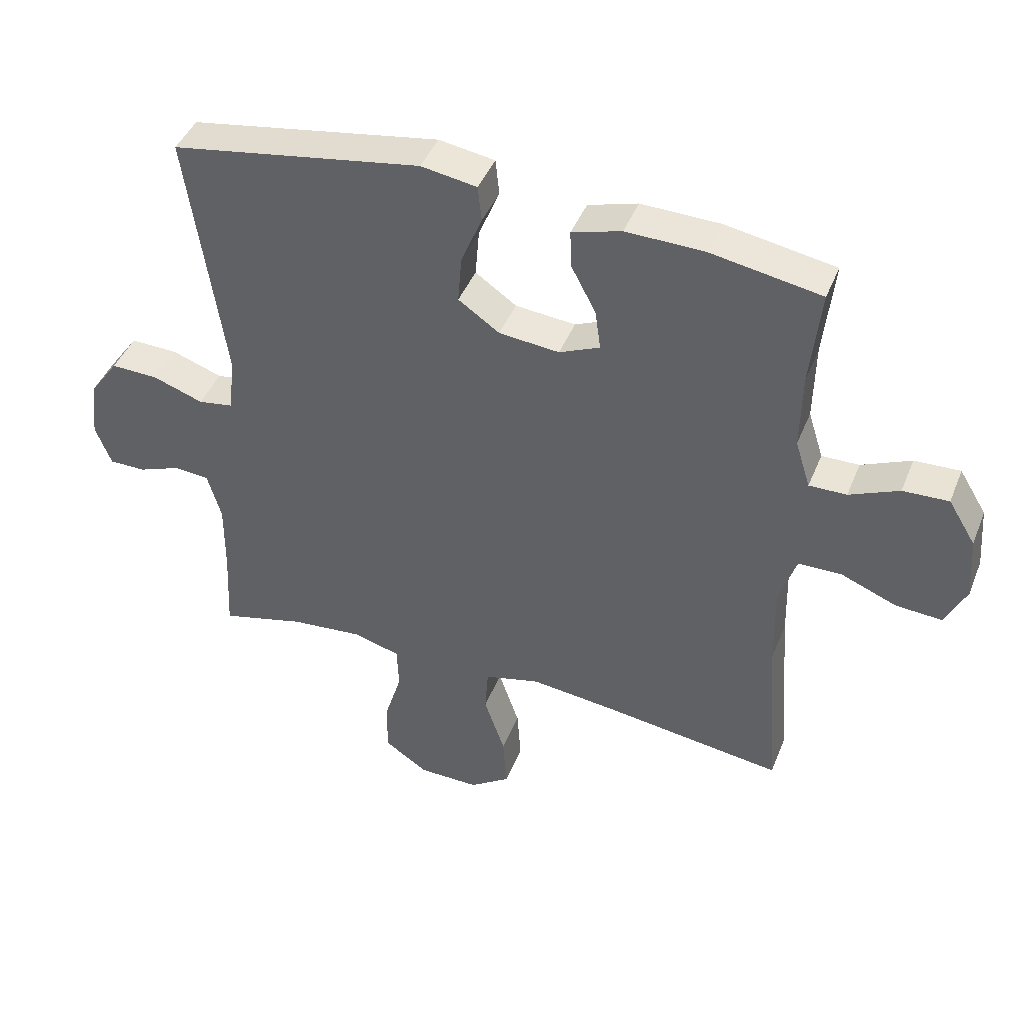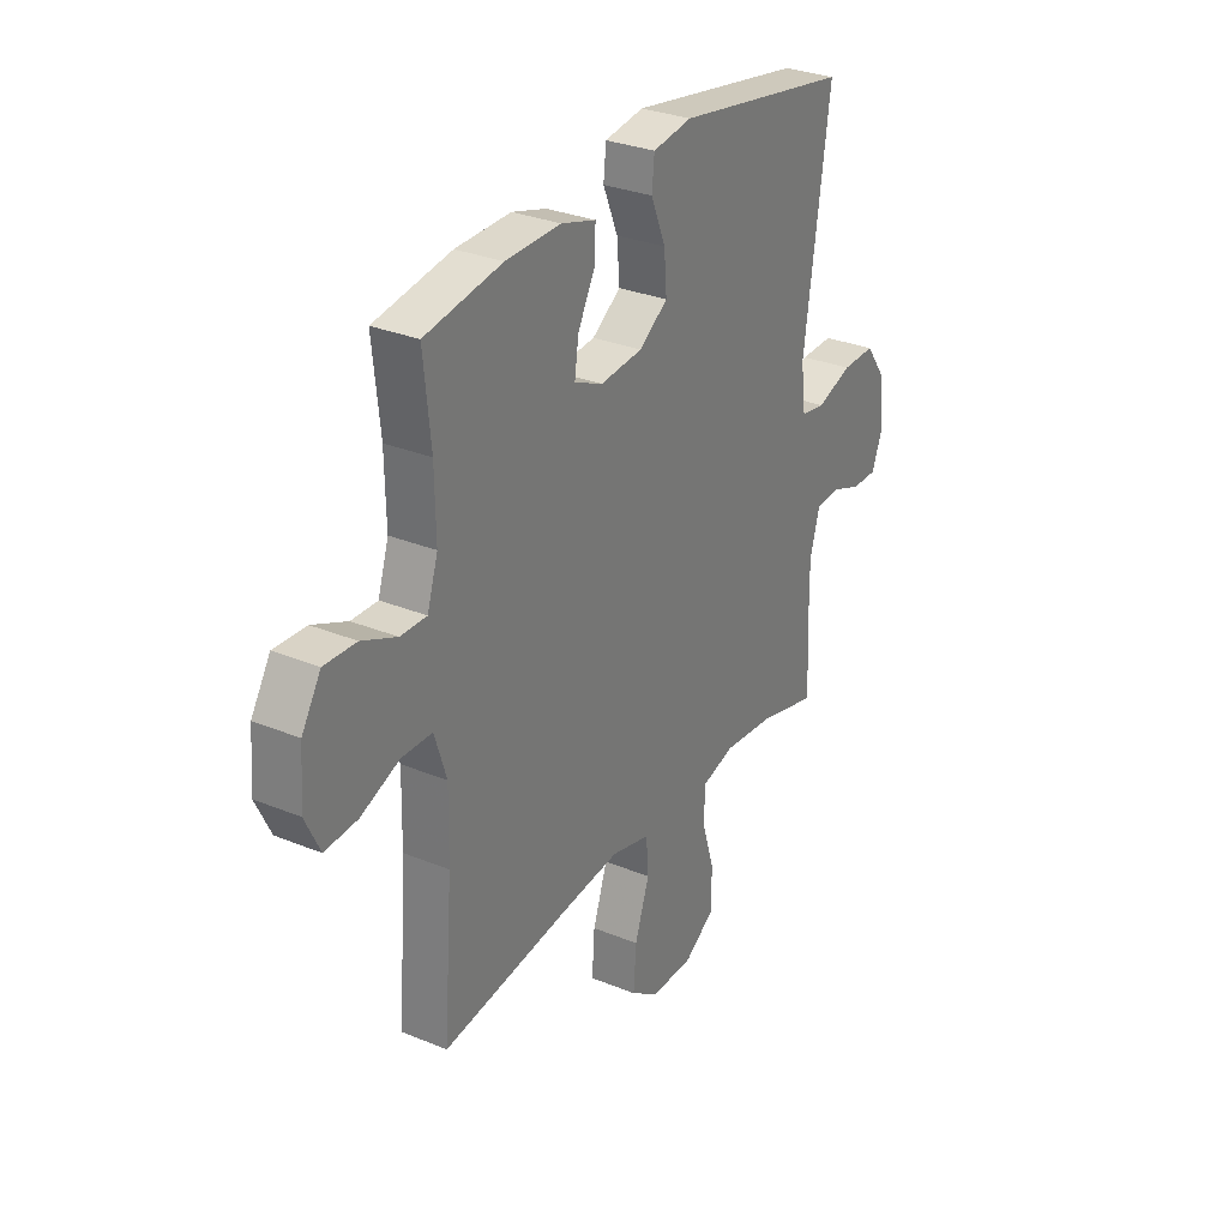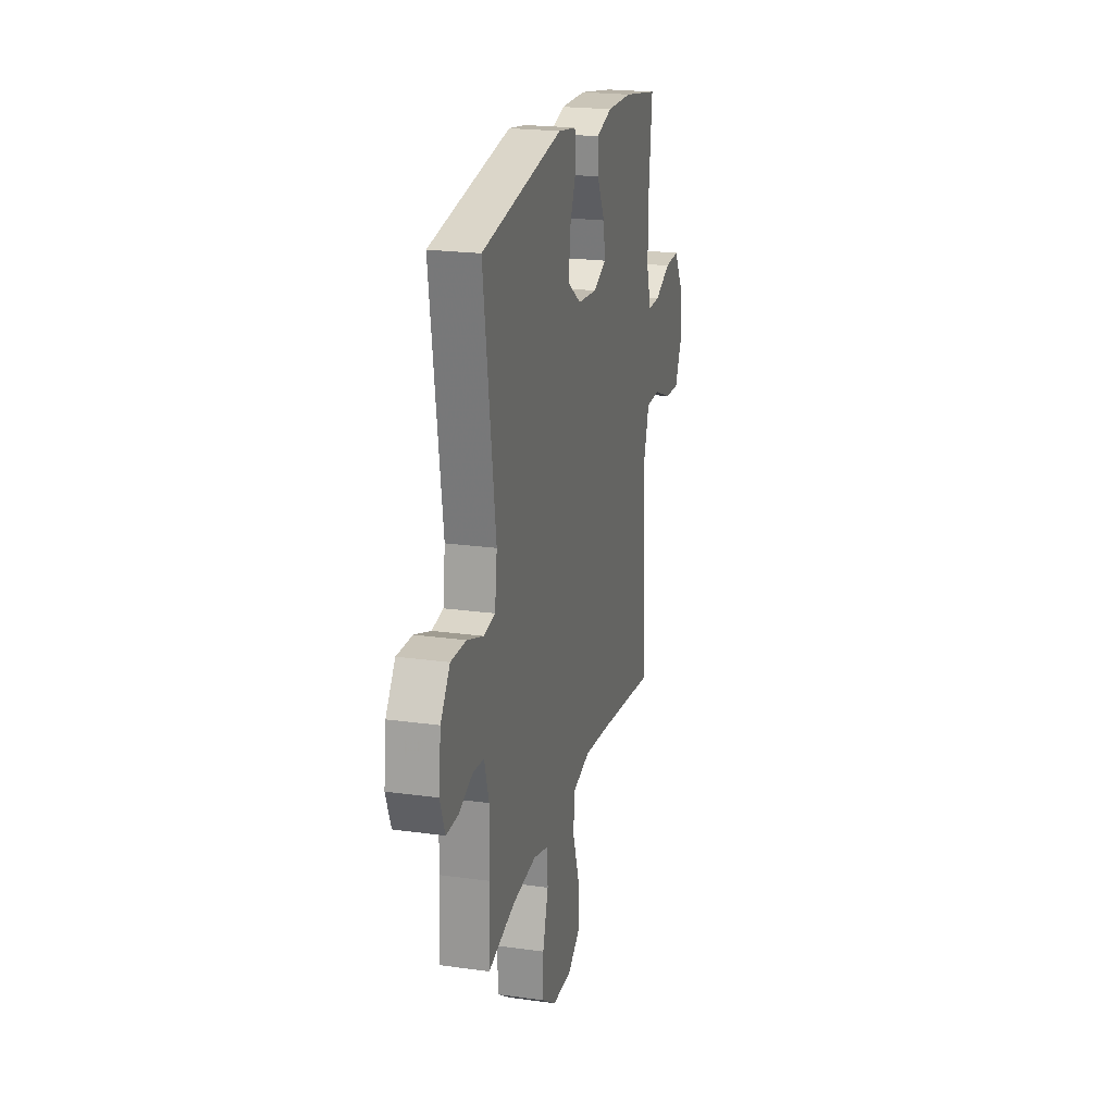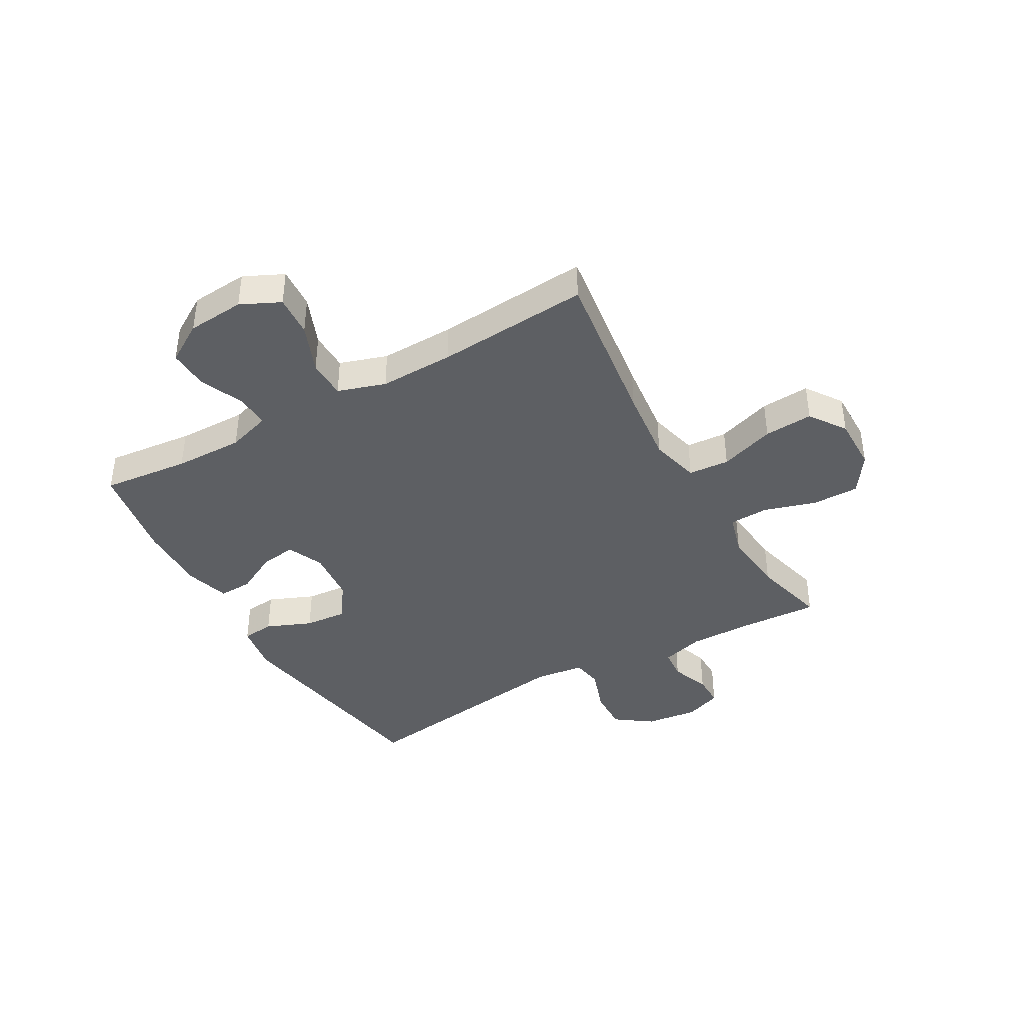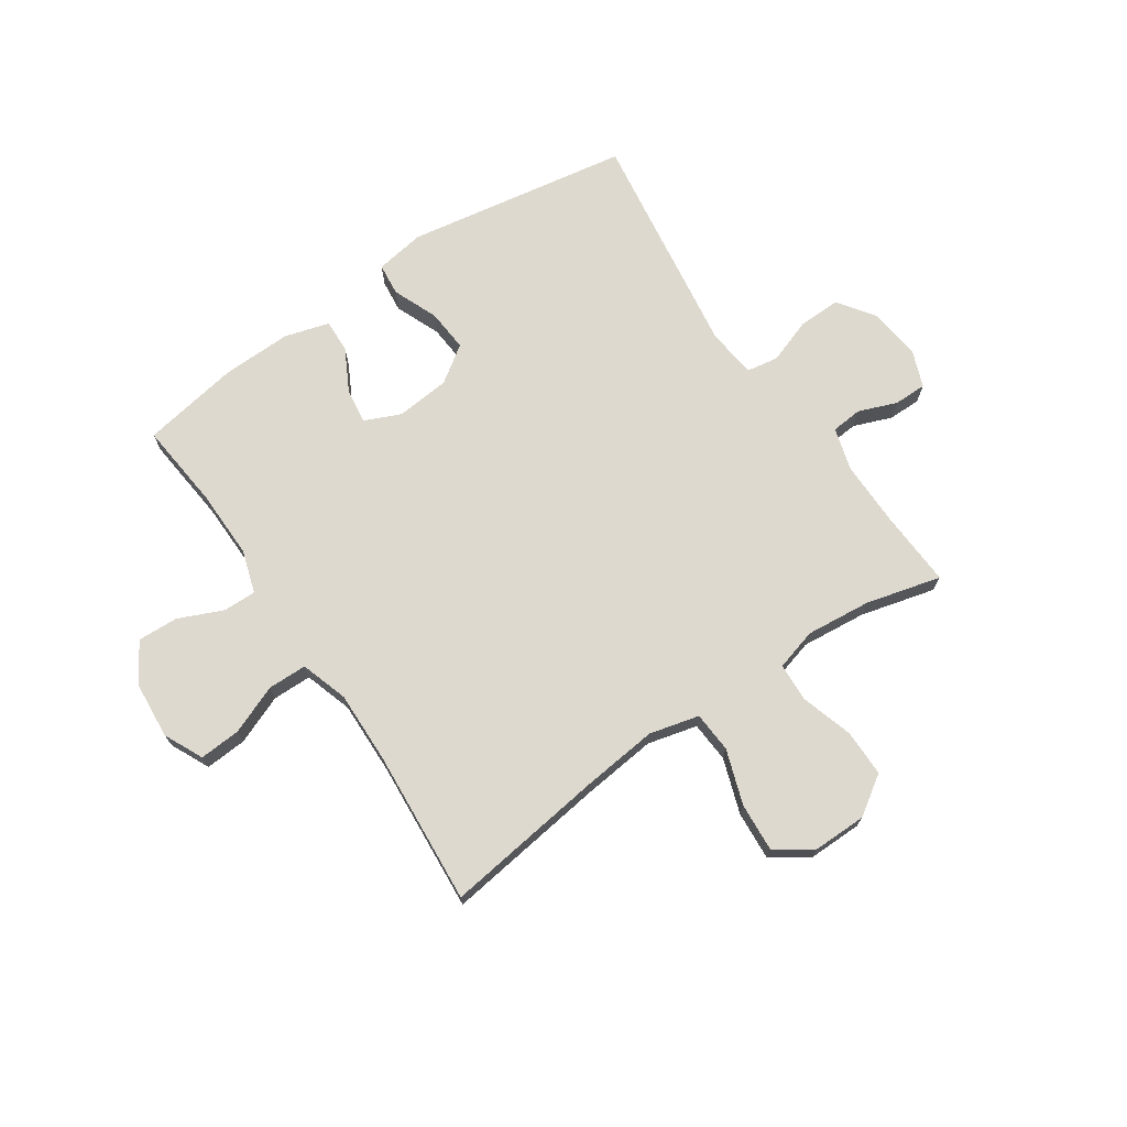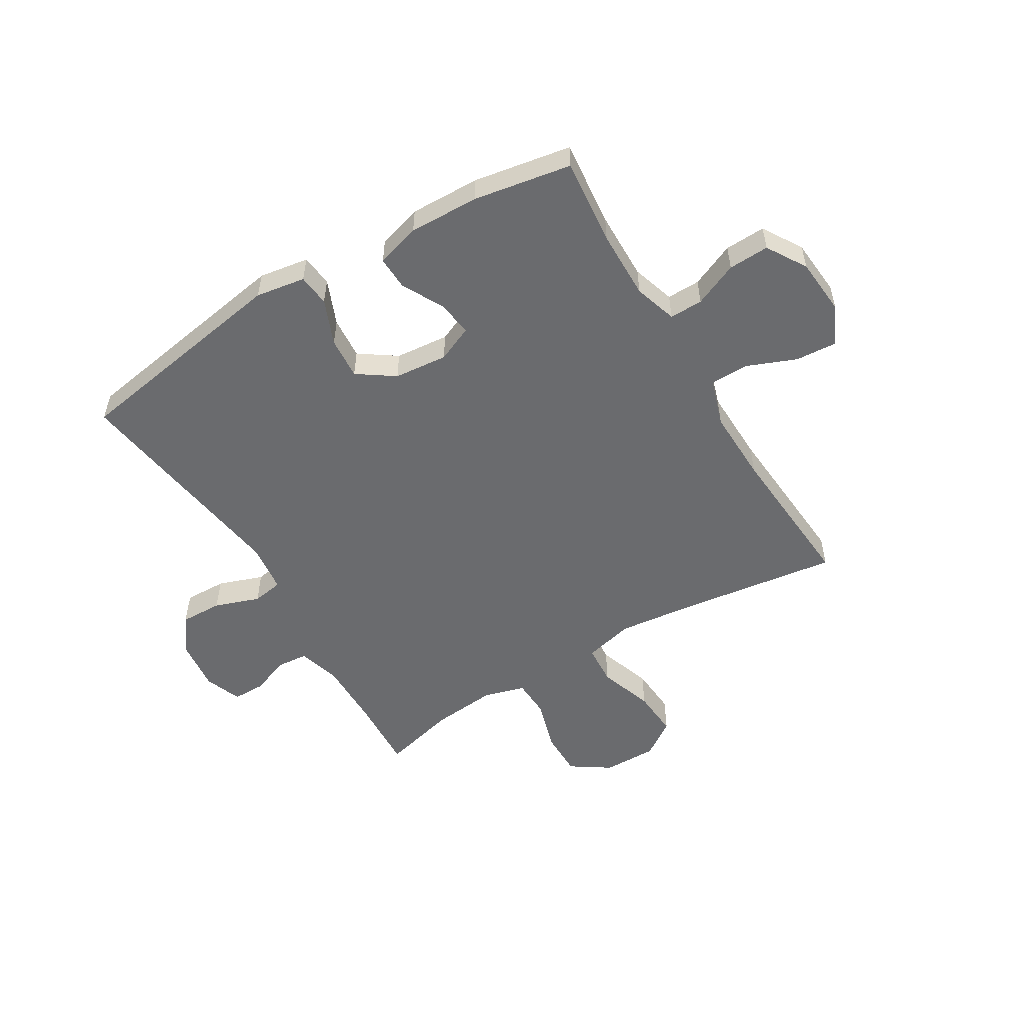
<metadata>
{"format":"obj","ext":"obj","renderer":"f3d","projection":"perspective","resolution":1024,"background":"white","views":[{"elev":43.4,"azim":21.0,"up":"+Z"},{"elev":30.1,"azim":120.9,"up":"+Z"},{"elev":21.6,"azim":-76.1,"up":"+Z"},{"elev":-40.3,"azim":119.6,"up":"+Y"},{"elev":71.4,"azim":145.9,"up":"+Y"},{"elev":-53.4,"azim":31.0,"up":"+Y"}]}
</metadata>
<code>
v 0.5 0.07 0.5
v 0.484 0.07 0.346
v 0.482 0.07 0.224
v 0.506 0.07 0.148
v 0.565 0.07 0.149
v 0.643 0.07 0.183
v 0.715 0.07 0.186
v 0.758 0.07 0.116
v 0.766 0.07 0.015
v 0.733 0.07 -0.054
v 0.66 0.07 -0.049
v 0.573 0.07 -0.014
v 0.504 0.07 -0.015
v 0.477 0.07 -0.099
v 0.48 0.07 -0.23
v 0.5 0.07 -0.5
v 0.214 0.07 -0.461
v 0.08 0.07 -0.446
v -0.008 0.07 -0.468
v -0.013 0.07 -0.54
v 0.02 0.07 -0.637
v 0.026 0.07 -0.723
v -0.038 0.07 -0.767
v -0.134 0.07 -0.766
v -0.203 0.07 -0.72
v -0.203 0.07 -0.637
v -0.175 0.07 -0.545
v -0.178 0.07 -0.476
v -0.252 0.07 -0.455
v -0.367 0.07 -0.466
v -0.5 0.07 -0.5
v -0.493 0.07 -0.365
v -0.492 0.07 -0.249
v -0.514 0.07 -0.173
v -0.569 0.07 -0.168
v -0.637 0.07 -0.194
v -0.695 0.07 -0.194
v -0.72 0.07 -0.129
v -0.709 0.07 -0.036
v -0.663 0.07 0.028
v -0.588 0.07 0.026
v -0.508 0.07 -0.002
v -0.453 0.07 0.007
v -0.442 0.07 0.094
v -0.5 0.07 0.5
v -0.104 0.07 0.566
v -0.016 0.07 0.552
v -0.01 0.07 0.495
v -0.043 0.07 0.415
v -0.049 0.07 0.34
v 0.016 0.07 0.295
v 0.111 0.07 0.286
v 0.175 0.07 0.314
v 0.166 0.07 0.377
v 0.127 0.07 0.451
v 0.125 0.07 0.51
v 0.203 0.07 0.533
v 0.327 0.07 0.53
v 0.5 0 0.5
v 0.484 0 0.346
v 0.482 0 0.224
v 0.506 0 0.148
v 0.565 0 0.149
v 0.643 0 0.183
v 0.715 0 0.186
v 0.758 0 0.116
v 0.766 0 0.015
v 0.733 0 -0.054
v 0.66 0 -0.049
v 0.573 0 -0.014
v 0.504 0 -0.015
v 0.477 0 -0.099
v 0.48 0 -0.23
v 0.5 0 -0.5
v 0.214 0 -0.461
v 0.08 0 -0.446
v -0.008 0 -0.468
v -0.013 0 -0.54
v 0.02 0 -0.637
v 0.026 0 -0.723
v -0.038 0 -0.767
v -0.134 0 -0.766
v -0.203 0 -0.72
v -0.203 0 -0.637
v -0.175 0 -0.545
v -0.178 0 -0.476
v -0.252 0 -0.455
v -0.367 0 -0.466
v -0.5 0 -0.5
v -0.493 0 -0.365
v -0.492 0 -0.249
v -0.514 0 -0.173
v -0.569 0 -0.168
v -0.637 0 -0.194
v -0.695 0 -0.194
v -0.72 0 -0.129
v -0.709 0 -0.036
v -0.663 0 0.028
v -0.588 0 0.026
v -0.508 0 -0.002
v -0.453 0 0.007
v -0.442 0 0.094
v -0.5 0 0.5
v -0.104 0 0.566
v -0.016 0 0.552
v -0.01 0 0.495
v -0.043 0 0.415
v -0.049 0 0.34
v 0.016 0 0.295
v 0.111 0 0.286
v 0.175 0 0.314
v 0.166 0 0.377
v 0.127 0 0.451
v 0.125 0 0.51
v 0.203 0 0.533
v 0.327 0 0.53
f 58 1 2
f 57 58 2
f 56 57 2
f 55 56 2
f 54 55 2
f 53 54 2 3
f 52 53 3 4
f 51 52 4
f 47 48 49
f 46 47 49
f 45 46 49
f 44 45 49
f 43 44 49 50
f 40 41 42
f 39 40 42
f 38 39 42
f 37 38 42
f 36 37 42
f 35 36 42
f 34 35 42 43
f 43 50 51
f 34 43 51
f 33 34 51
f 30 31 32
f 33 51 4
f 32 33 4
f 30 32 4
f 29 30 4
f 25 26 27
f 24 25 27
f 23 24 27
f 22 23 27
f 21 22 27
f 20 21 27
f 19 20 27 28
f 15 16 17
f 14 15 17 18
f 28 29 4
f 19 28 4
f 18 19 4
f 14 18 4
f 13 14 4
f 10 11 12
f 9 10 12
f 8 9 12
f 7 8 12
f 6 7 12
f 5 6 12
f 4 5 12 13
f 60 59 116
f 60 116 115
f 60 115 114
f 60 114 113
f 60 113 112
f 61 60 112 111
f 62 61 111 110
f 62 110 109
f 107 106 105
f 107 105 104
f 107 104 103
f 107 103 102
f 108 107 102 101
f 100 99 98
f 100 98 97
f 100 97 96
f 100 96 95
f 100 95 94
f 100 94 93
f 101 100 93 92
f 109 108 101
f 109 101 92
f 109 92 91
f 90 89 88
f 62 109 91
f 62 91 90
f 62 90 88
f 62 88 87
f 85 84 83
f 85 83 82
f 85 82 81
f 85 81 80
f 85 80 79
f 85 79 78
f 86 85 78 77
f 75 74 73
f 76 75 73 72
f 62 87 86
f 62 86 77
f 62 77 76
f 62 76 72
f 62 72 71
f 70 69 68
f 70 68 67
f 70 67 66
f 70 66 65
f 70 65 64
f 70 64 63
f 71 70 63 62
f 1 59 60 2
f 2 60 61 3
f 3 61 62 4
f 4 62 63 5
f 5 63 64 6
f 6 64 65 7
f 7 65 66 8
f 8 66 67 9
f 9 67 68 10
f 10 68 69 11
f 11 69 70 12
f 12 70 71 13
f 13 71 72 14
f 14 72 73 15
f 15 73 74 16
f 16 74 75 17
f 17 75 76 18
f 18 76 77 19
f 19 77 78 20
f 20 78 79 21
f 21 79 80 22
f 22 80 81 23
f 23 81 82 24
f 24 82 83 25
f 25 83 84 26
f 26 84 85 27
f 27 85 86 28
f 28 86 87 29
f 29 87 88 30
f 30 88 89 31
f 31 89 90 32
f 32 90 91 33
f 33 91 92 34
f 34 92 93 35
f 35 93 94 36
f 36 94 95 37
f 37 95 96 38
f 38 96 97 39
f 39 97 98 40
f 40 98 99 41
f 41 99 100 42
f 42 100 101 43
f 43 101 102 44
f 44 102 103 45
f 45 103 104 46
f 46 104 105 47
f 47 105 106 48
f 48 106 107 49
f 49 107 108 50
f 50 108 109 51
f 51 109 110 52
f 52 110 111 53
f 53 111 112 54
f 54 112 113 55
f 55 113 114 56
f 56 114 115 57
f 57 115 116 58
f 58 116 59 1

</code>
